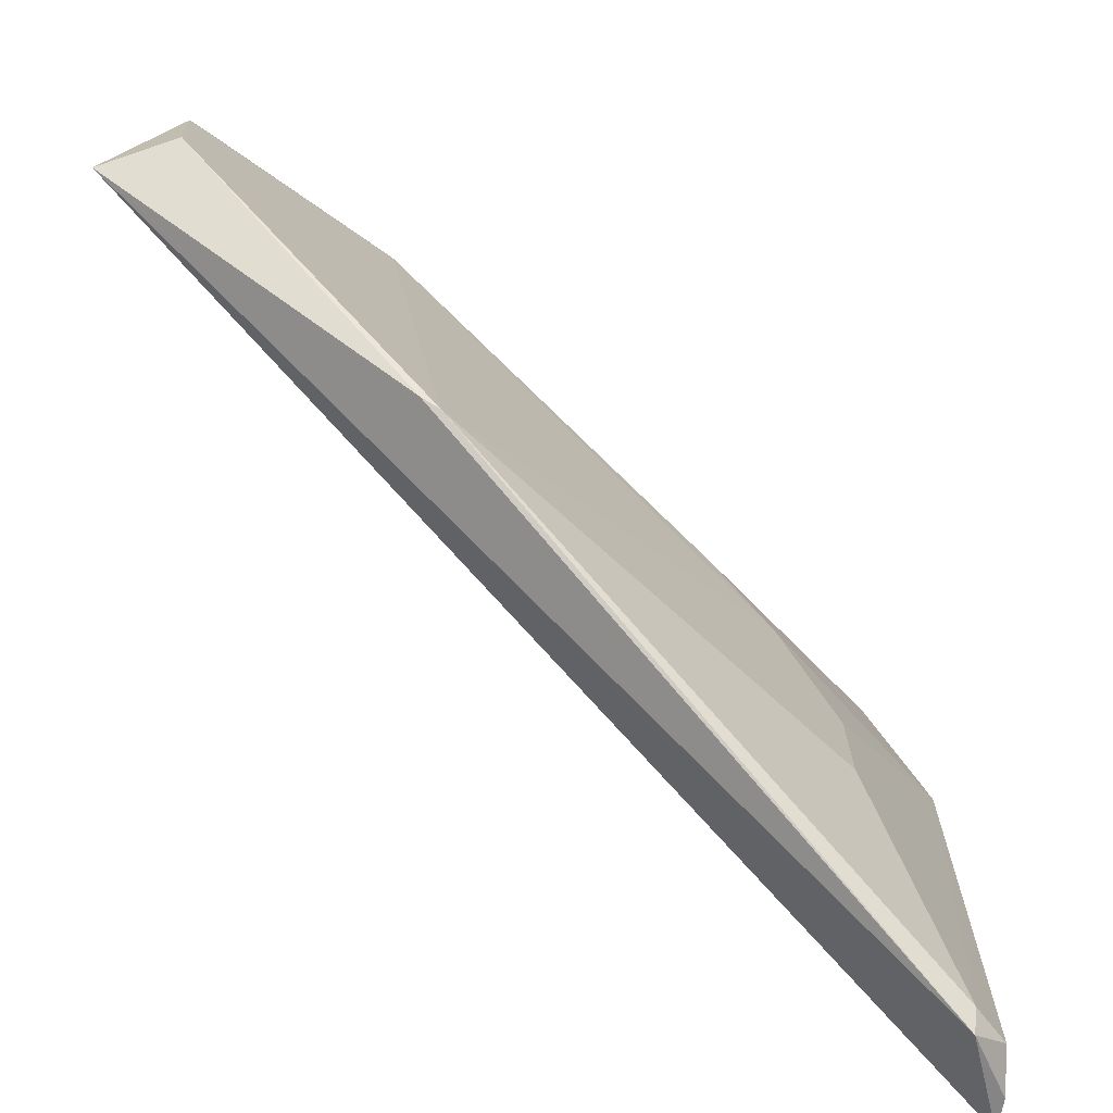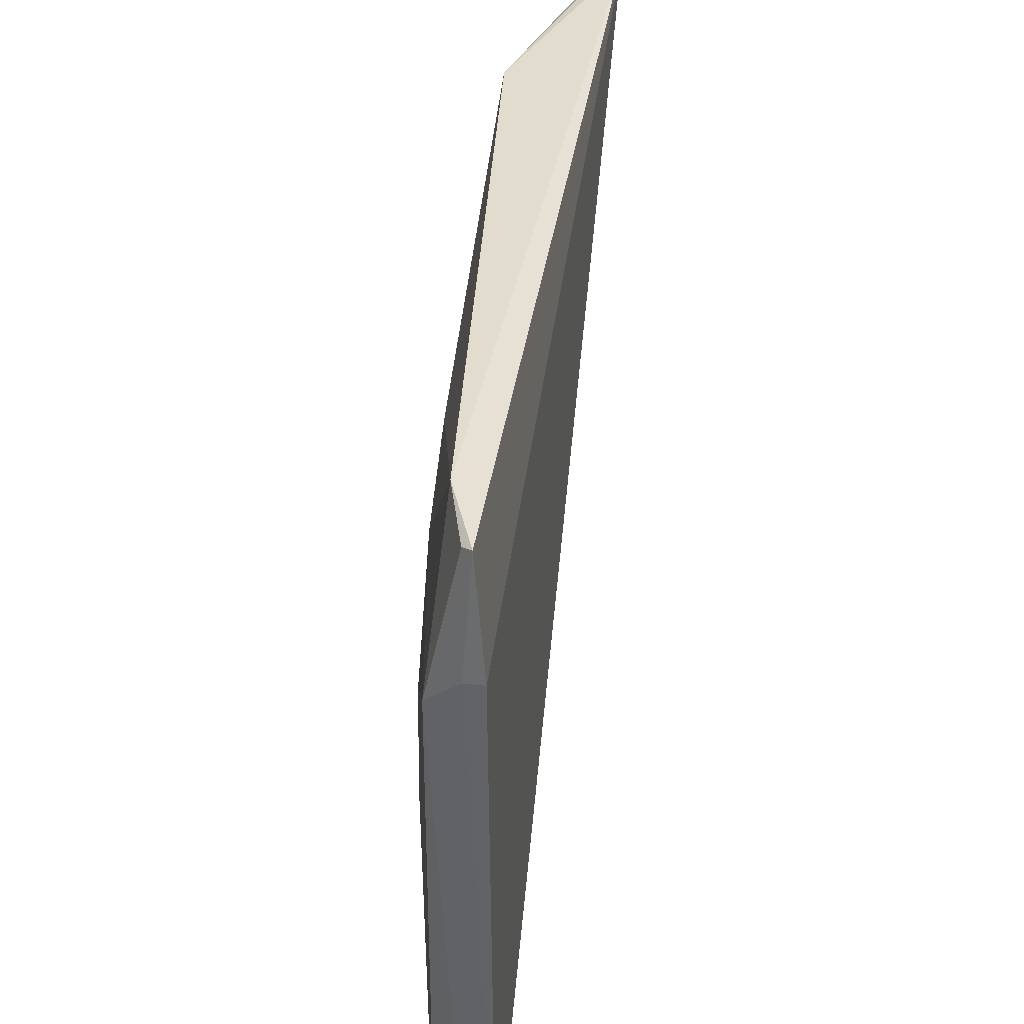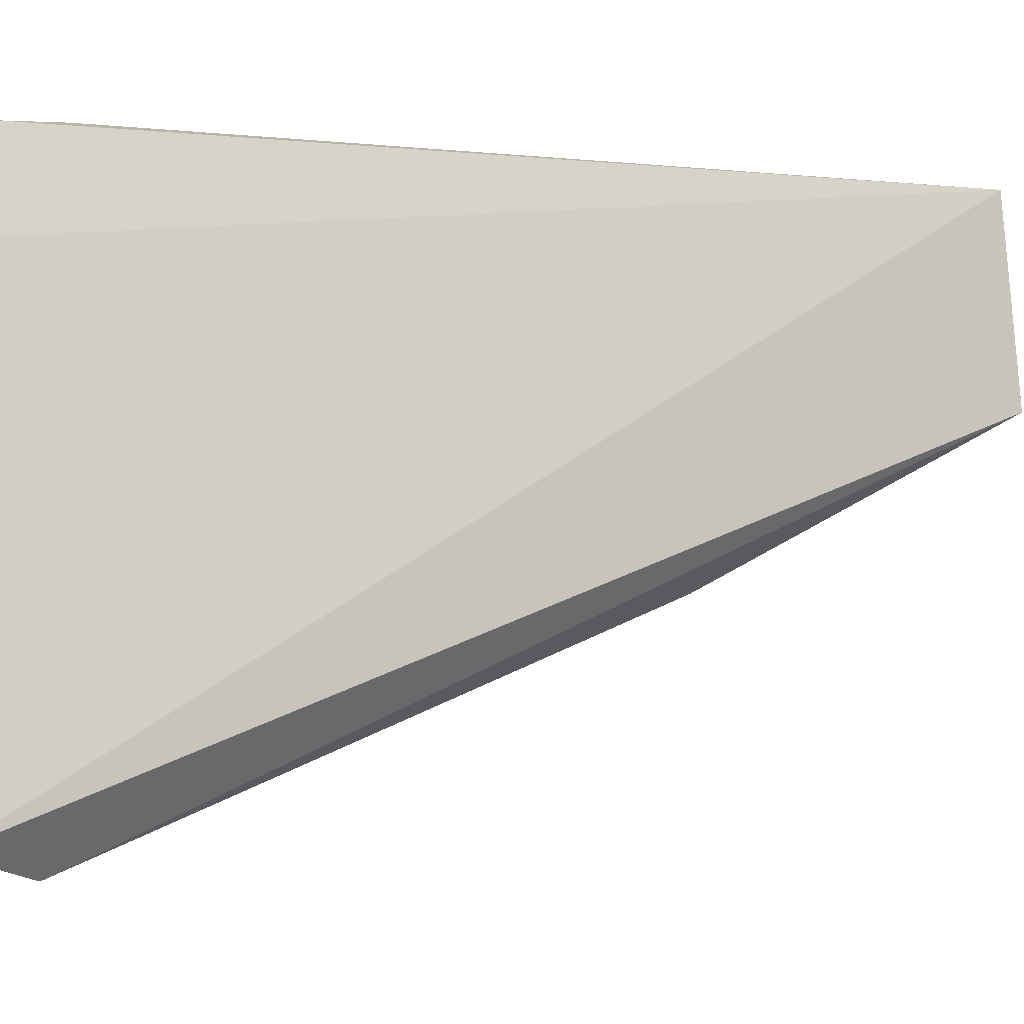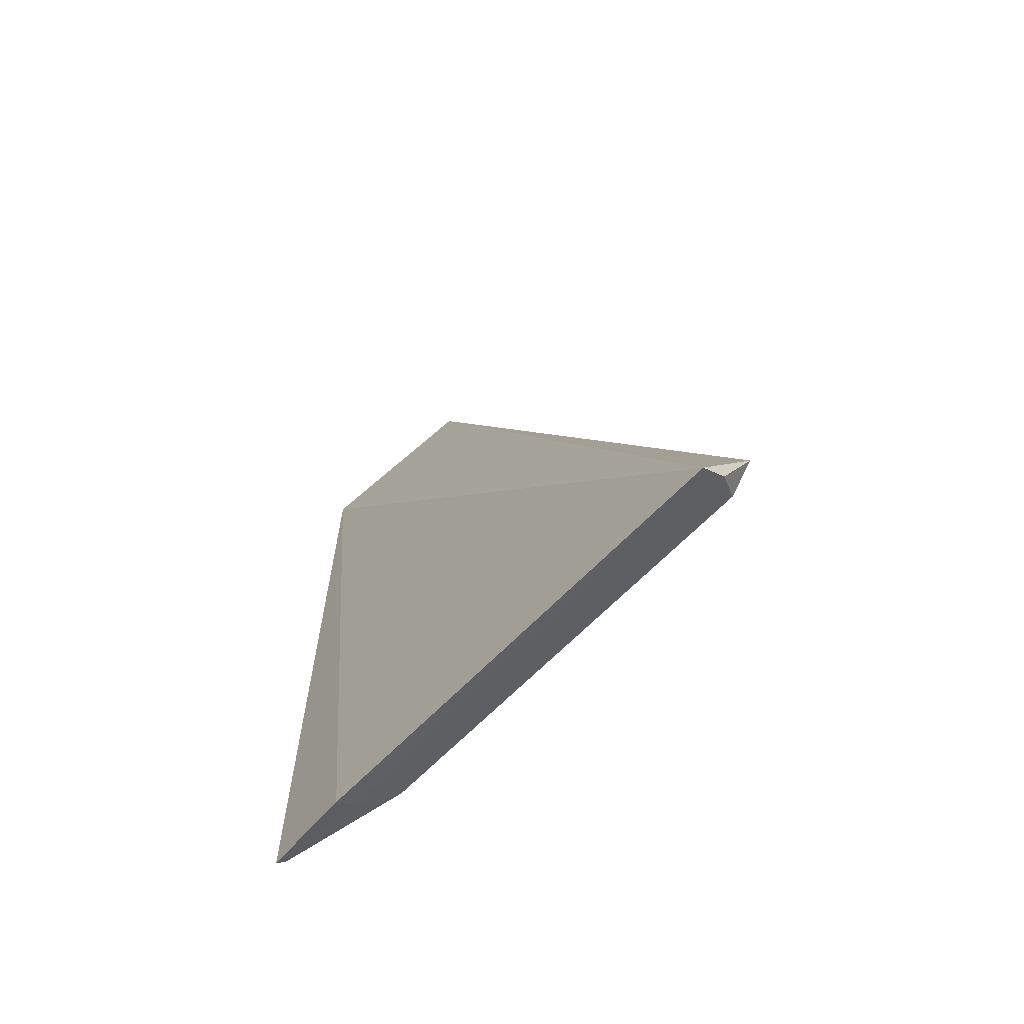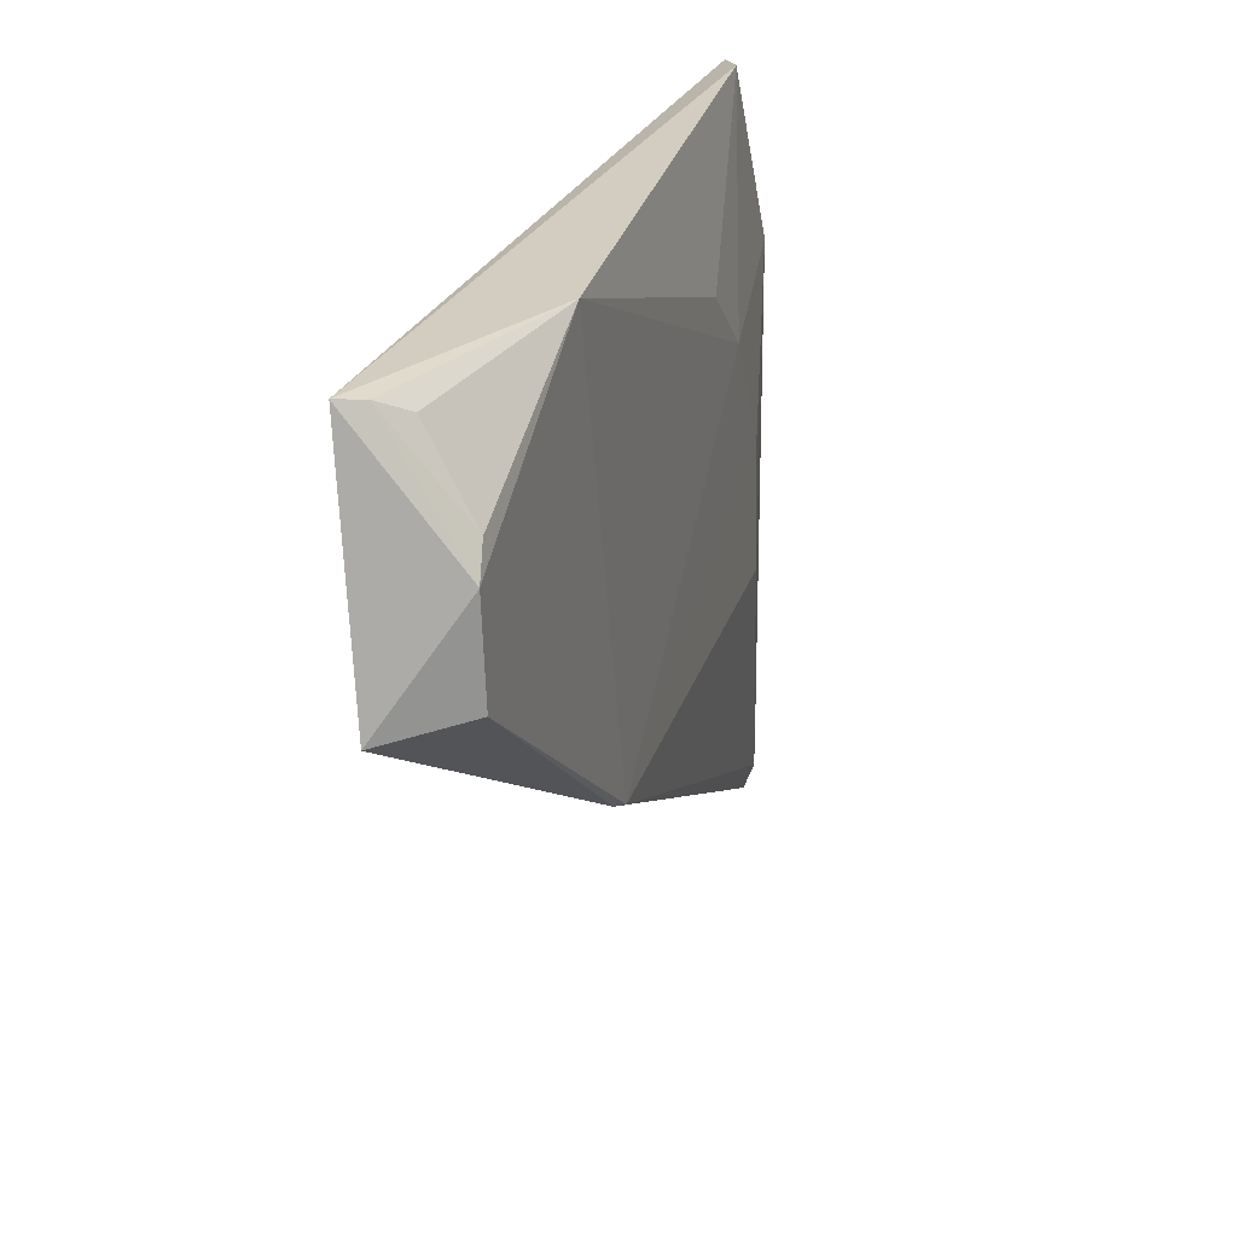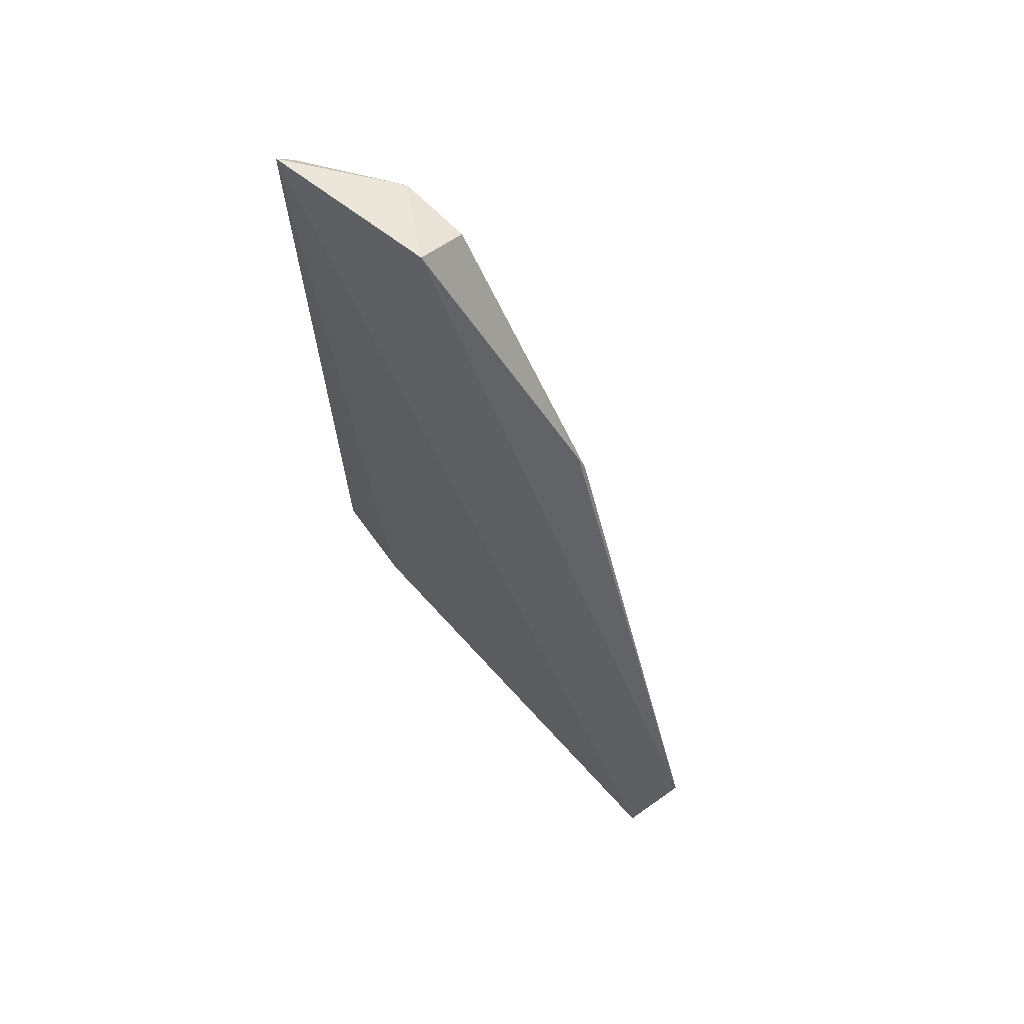
<metadata>
{"format":"obj","ext":"obj","renderer":"f3d","projection":"perspective","resolution":1024,"background":"white","views":[{"elev":-71.1,"azim":48.9,"up":"+Y"},{"elev":37.0,"azim":-172.6,"up":"+Y"},{"elev":-8.5,"azim":-104.1,"up":"+Y"},{"elev":-66.9,"azim":-44.7,"up":"+Z"},{"elev":22.6,"azim":15.2,"up":"+Y"},{"elev":65.9,"azim":-42.8,"up":"+Z"}]}
</metadata>
<code>
v 0.4774 -0.1207 -0.2359
v 0.4818 -0.1096 -0.2345
v 0.4927 0.07276 0.1323
v 0.4551 0.1569 0.1386
v 0.4604 0.1574 -0.2605
v 0.4644 0.06746 0.1496
v 0.4966 -0.009282 0.01028
v 0.4532 -0.1114 -0.2704
v 0.4908 0.1566 0.03875
v 0.4915 0.1084 0.1334
v 0.4946 -0.006643 0.01791
v 0.4775 0.09327 -0.2553
v 0.478 -0.1076 -0.2522
v 0.4558 0.1115 -0.2667
v 0.4711 0.1618 -0.2328
v 0.4721 0.1495 0.122
v 0.4908 0.08403 -0.1575
v 0.4649 -0.1133 -0.263
v 0.4638 0.1084 -0.2632
v 0.4643 0.1558 -0.2572
v 0.4901 0.1193 0.1254
v 0.4632 0.1552 0.1316
v 0.4919 -0.008893 -0.1856
v 0.4898 0.109 -0.127
v 0.491 0.03787 -0.1866
f 7 1 2
f 8 6 4
f 8 1 6
f 9 3 7
f 10 6 3
f 10 4 6
f 10 3 9
f 11 6 1
f 11 1 7
f 11 7 3
f 11 3 6
f 13 2 1
f 13 12 2
f 14 8 4
f 14 4 5
f 15 5 4
f 15 4 9
f 17 9 7
f 17 12 15
f 18 13 1
f 18 1 8
f 18 8 12
f 18 12 13
f 19 12 8
f 19 8 14
f 19 14 5
f 19 5 12
f 20 15 12
f 20 12 5
f 20 5 15
f 21 10 9
f 21 9 16
f 22 16 9
f 22 9 4
f 22 21 16
f 22 4 10
f 22 10 21
f 23 7 2
f 23 2 12
f 24 17 15
f 24 15 9
f 24 9 17
f 25 23 12
f 25 12 17
f 25 17 7
f 25 7 23

</code>
